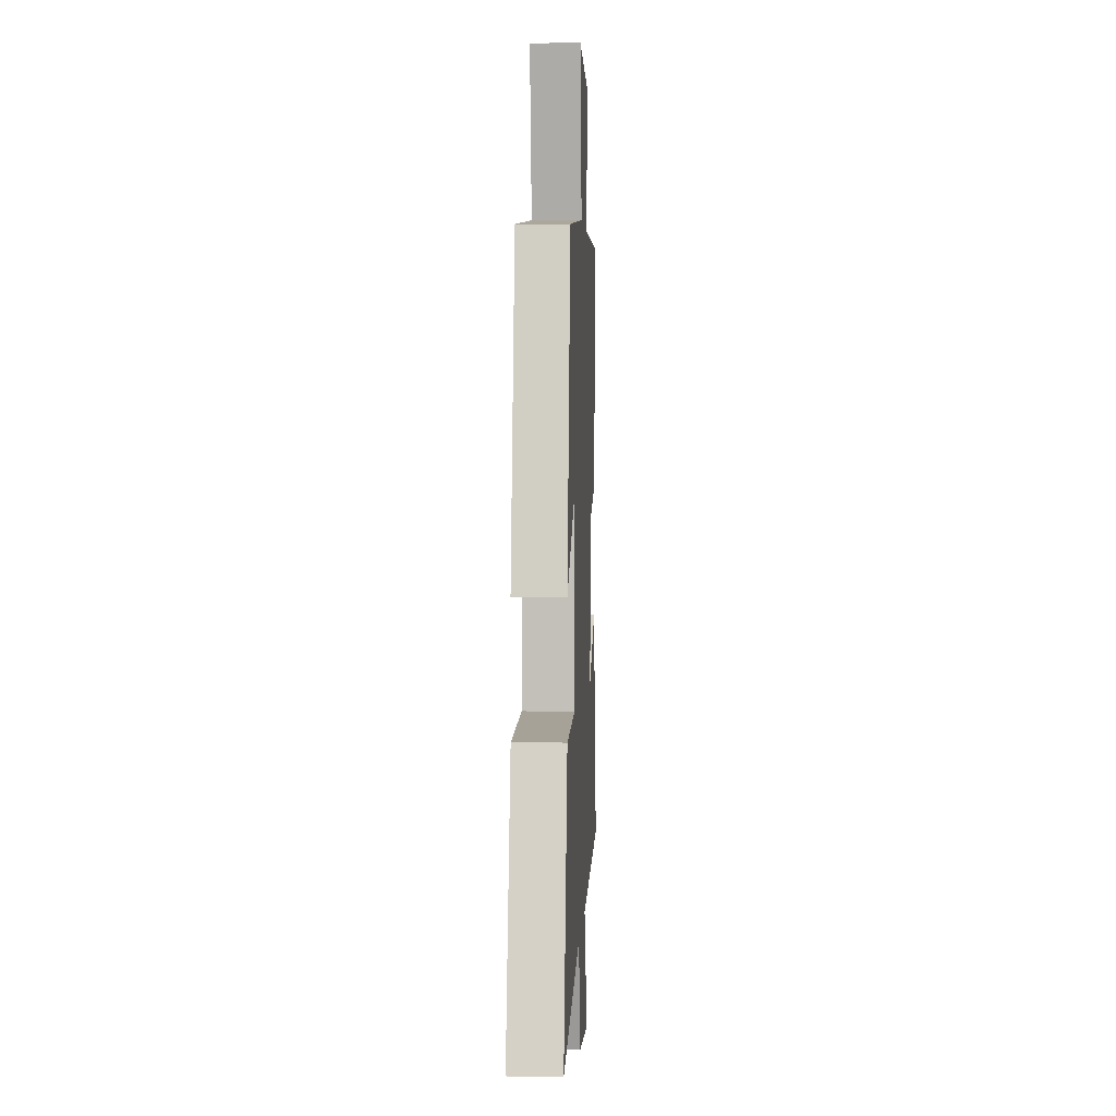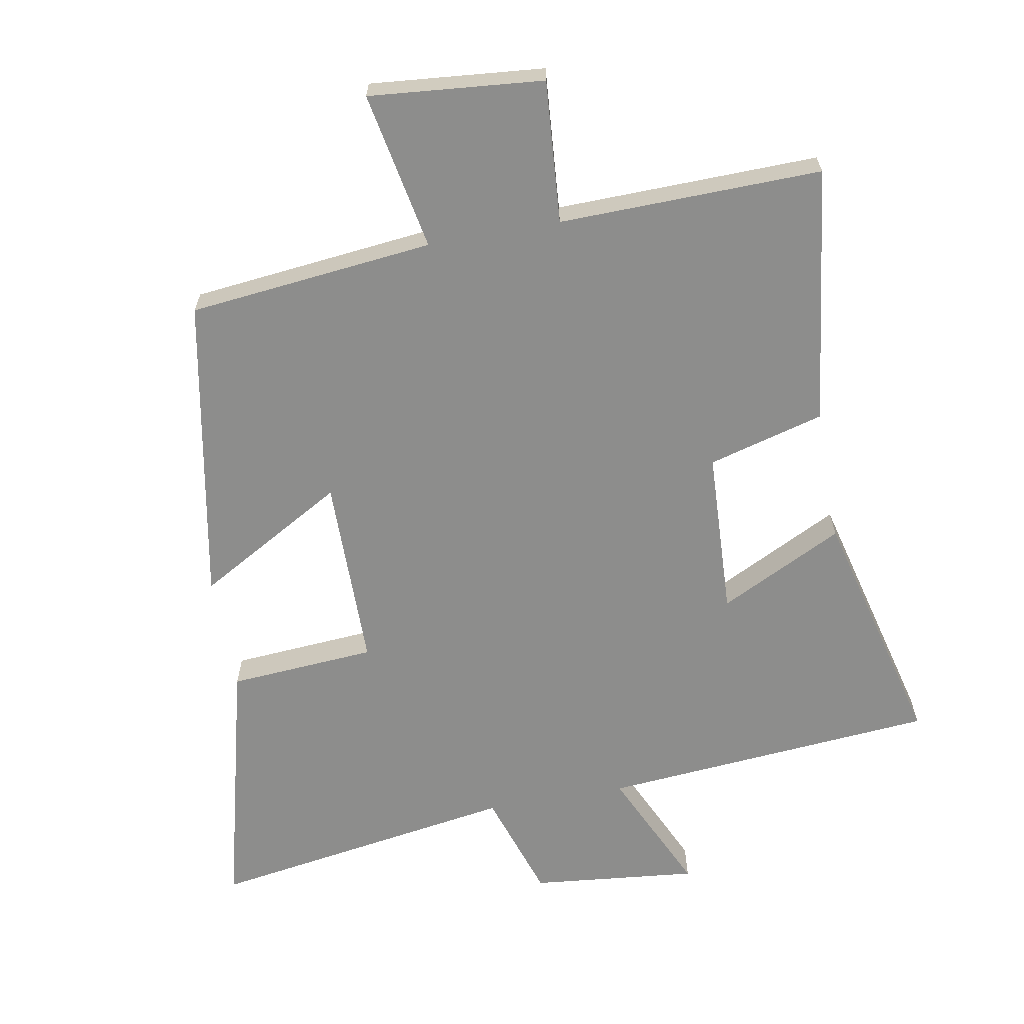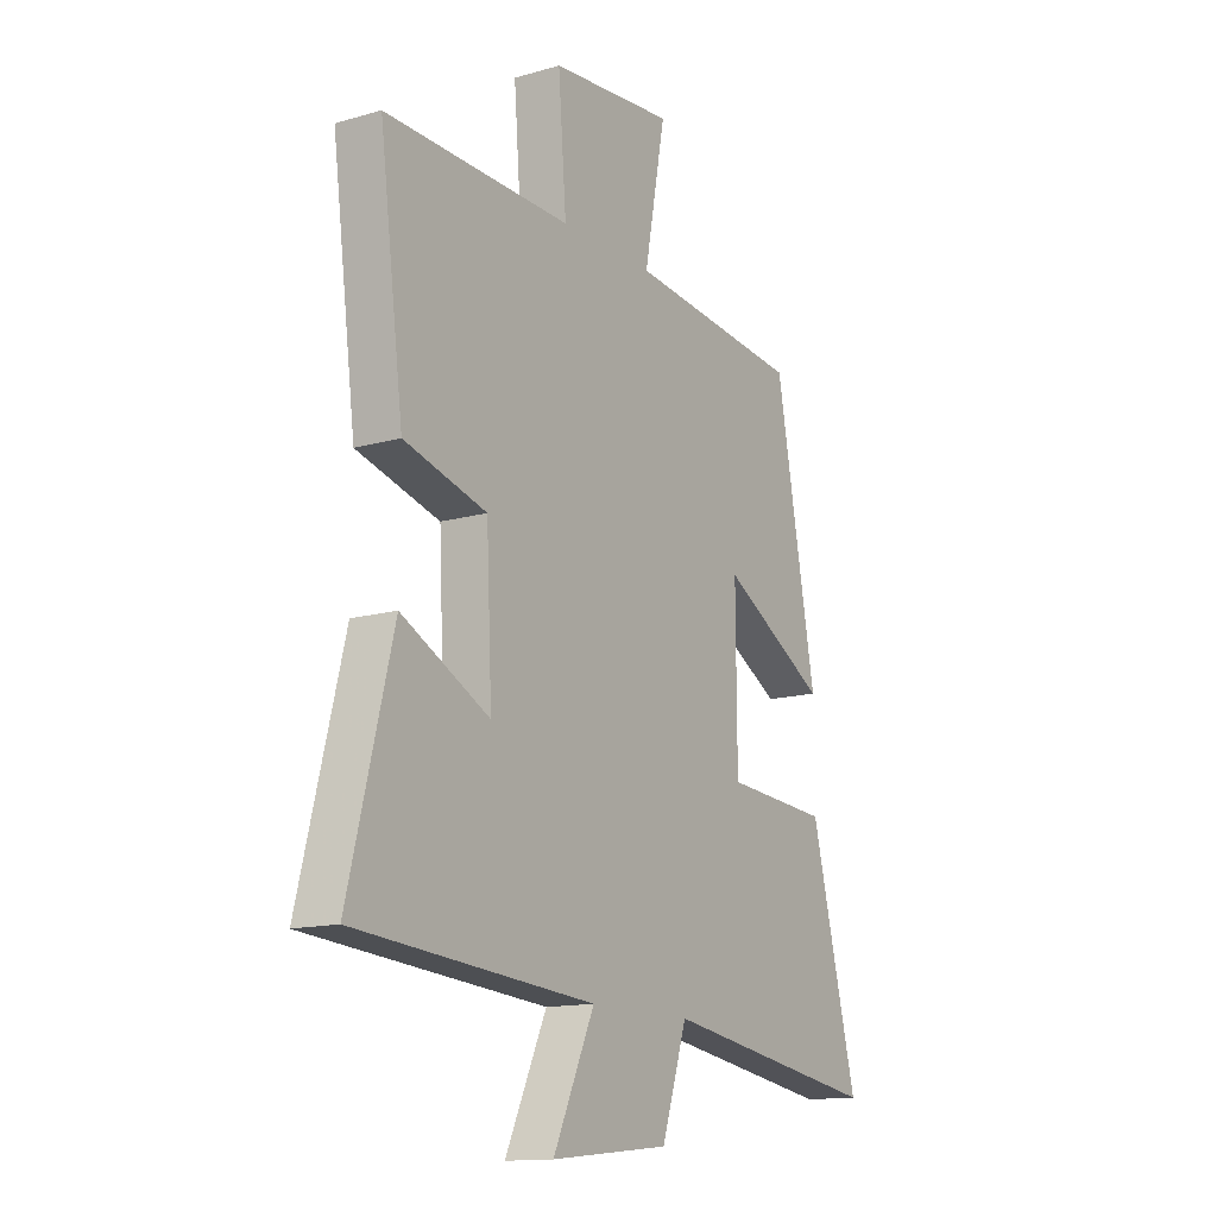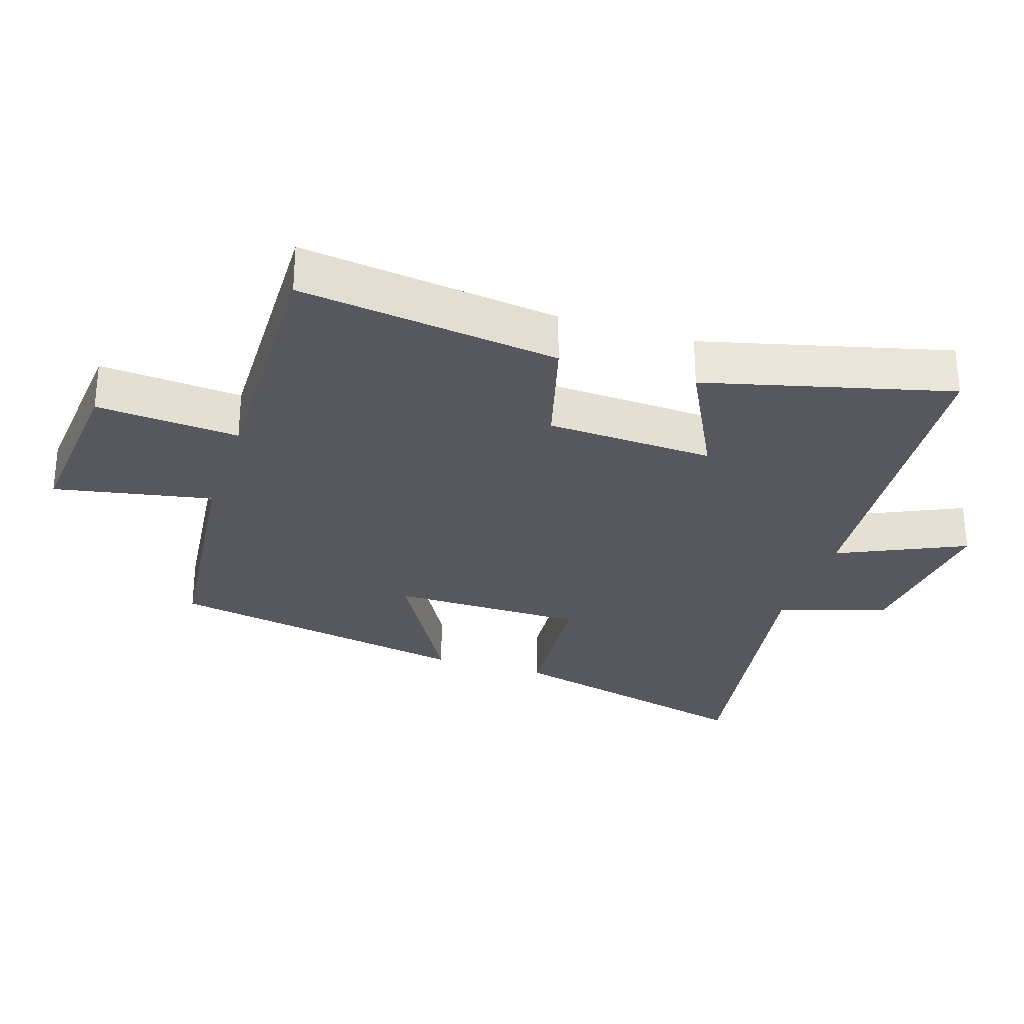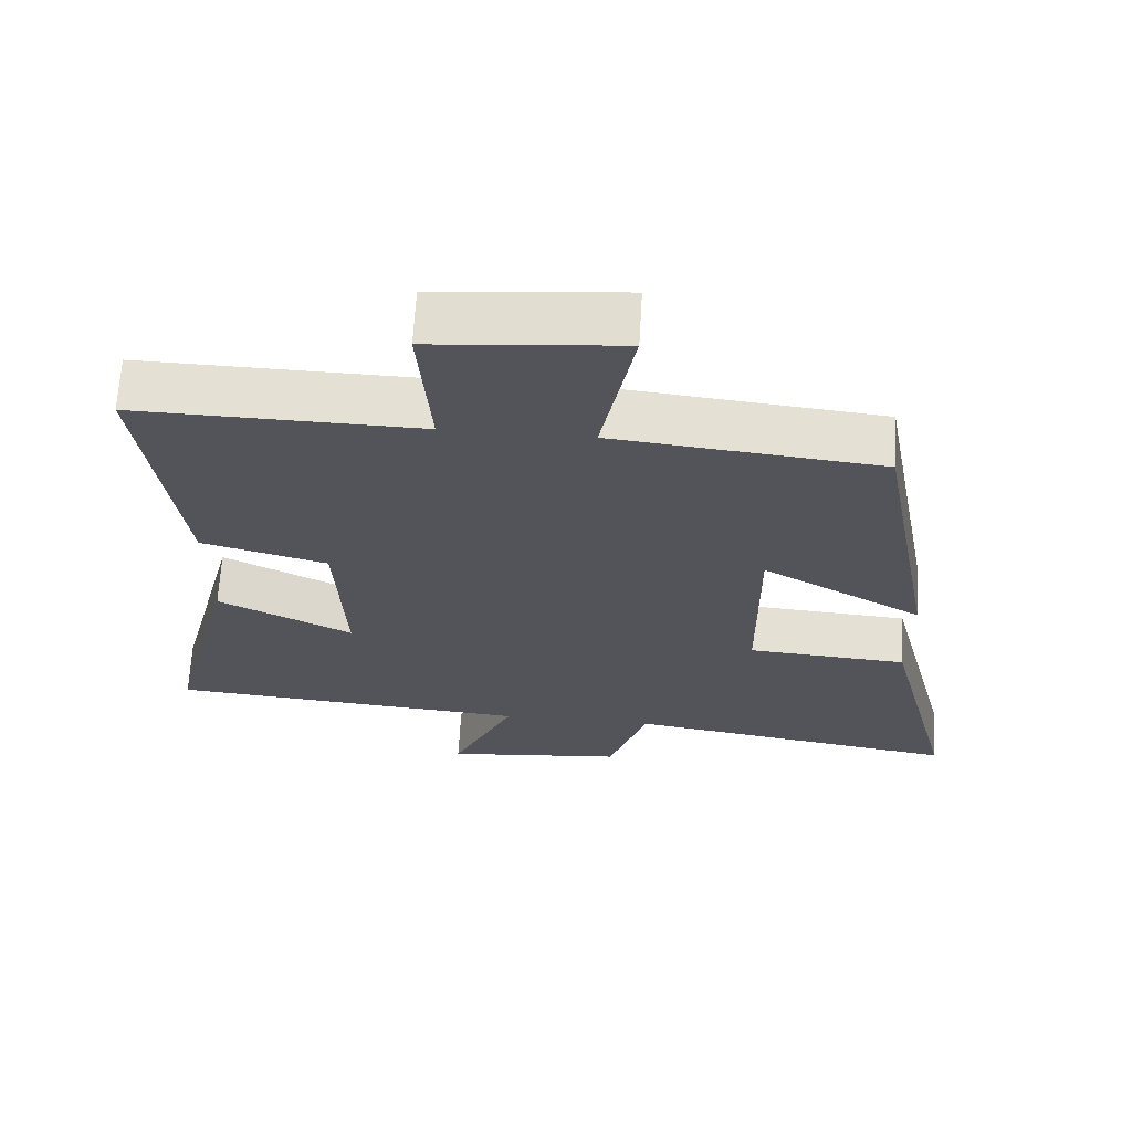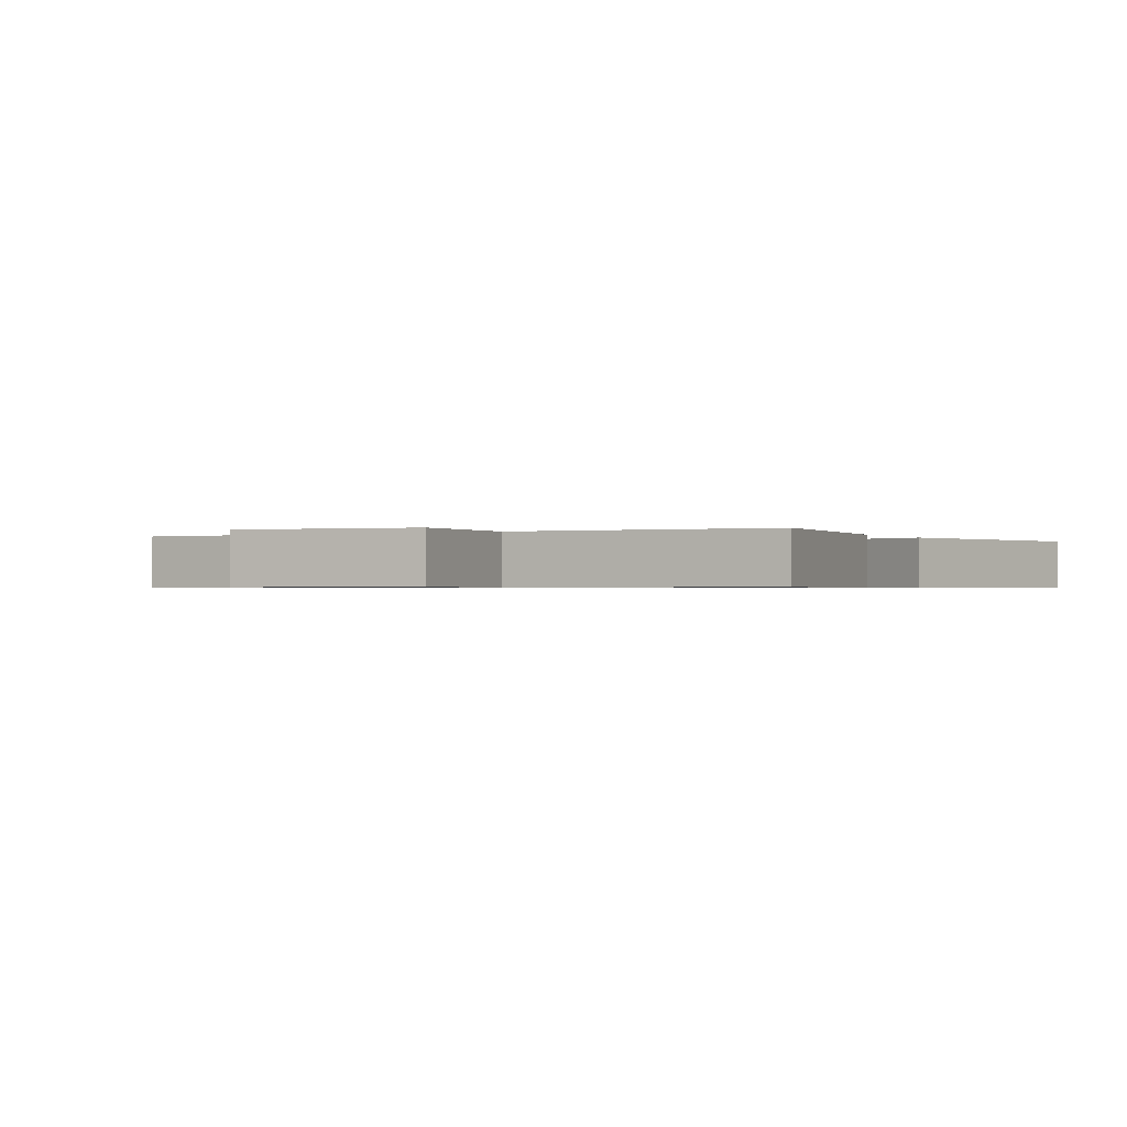
<metadata>
{"format":"obj","ext":"obj","renderer":"f3d","projection":"perspective","resolution":1024,"background":"white","views":[{"elev":2.4,"azim":-87.3,"up":"+Z"},{"elev":-64.4,"azim":10.3,"up":"+Y"},{"elev":-14.0,"azim":122.4,"up":"+Z"},{"elev":-28.9,"azim":72.2,"up":"+Y"},{"elev":66.2,"azim":-176.7,"up":"+Z"},{"elev":-0.6,"azim":27.4,"up":"+Y"}]}
</metadata>
<code>
v -0.414 0.07 0.461
v -0.044 0.07 0.5
v -0.089 0.07 0.739
v 0.173 0.07 0.715
v 0.156 0.07 0.5
v 0.551 0.07 0.508
v 0.5 0.07 0.117
v 0.325 0.07 0.069
v 0.313 0.07 -0.183
v 0.5 0.07 -0.089
v 0.593 0.07 -0.458
v 0.086 0.07 -0.5
v 0.174 0.07 -0.691
v -0.078 0.07 -0.665
v -0.132 0.07 -0.5
v -0.599 0.07 -0.574
v -0.5 0.07 -0.183
v -0.278 0.07 -0.167
v -0.276 0.07 0.125
v -0.5 0.07 -0.003
v -0.414 0 0.461
v -0.044 0 0.5
v -0.089 0 0.739
v 0.173 0 0.715
v 0.156 0 0.5
v 0.551 0 0.508
v 0.5 0 0.117
v 0.325 0 0.069
v 0.313 0 -0.183
v 0.5 0 -0.089
v 0.593 0 -0.458
v 0.086 0 -0.5
v 0.174 0 -0.691
v -0.078 0 -0.665
v -0.132 0 -0.5
v -0.599 0 -0.574
v -0.5 0 -0.183
v -0.278 0 -0.167
v -0.276 0 0.125
v -0.5 0 -0.003
f 19 20 1 2
f 18 19 2
f 15 16 17 18
f 15 18 2
f 12 13 14 15
f 12 15 2
f 9 10 11 12
f 8 9 12 2
f 5 6 7 8
f 5 8 2 3
f 3 4 5
f 22 21 40 39
f 22 39 38
f 38 37 36 35
f 22 38 35
f 35 34 33 32
f 22 35 32
f 32 31 30 29
f 22 32 29 28
f 28 27 26 25
f 23 22 28 25
f 25 24 23
f 1 21 22 2
f 2 22 23 3
f 3 23 24 4
f 4 24 25 5
f 5 25 26 6
f 6 26 27 7
f 7 27 28 8
f 8 28 29 9
f 9 29 30 10
f 10 30 31 11
f 11 31 32 12
f 12 32 33 13
f 13 33 34 14
f 14 34 35 15
f 15 35 36 16
f 16 36 37 17
f 17 37 38 18
f 18 38 39 19
f 19 39 40 20
f 20 40 21 1

</code>
